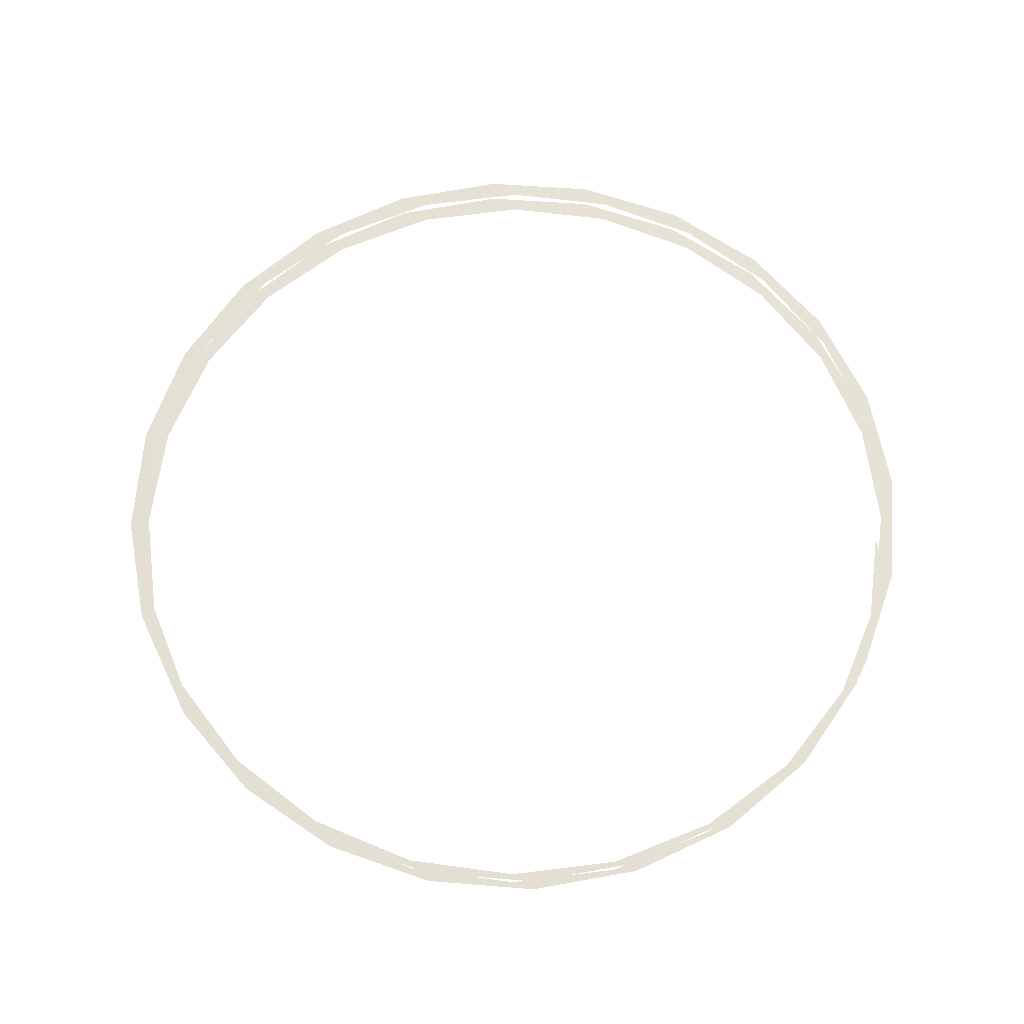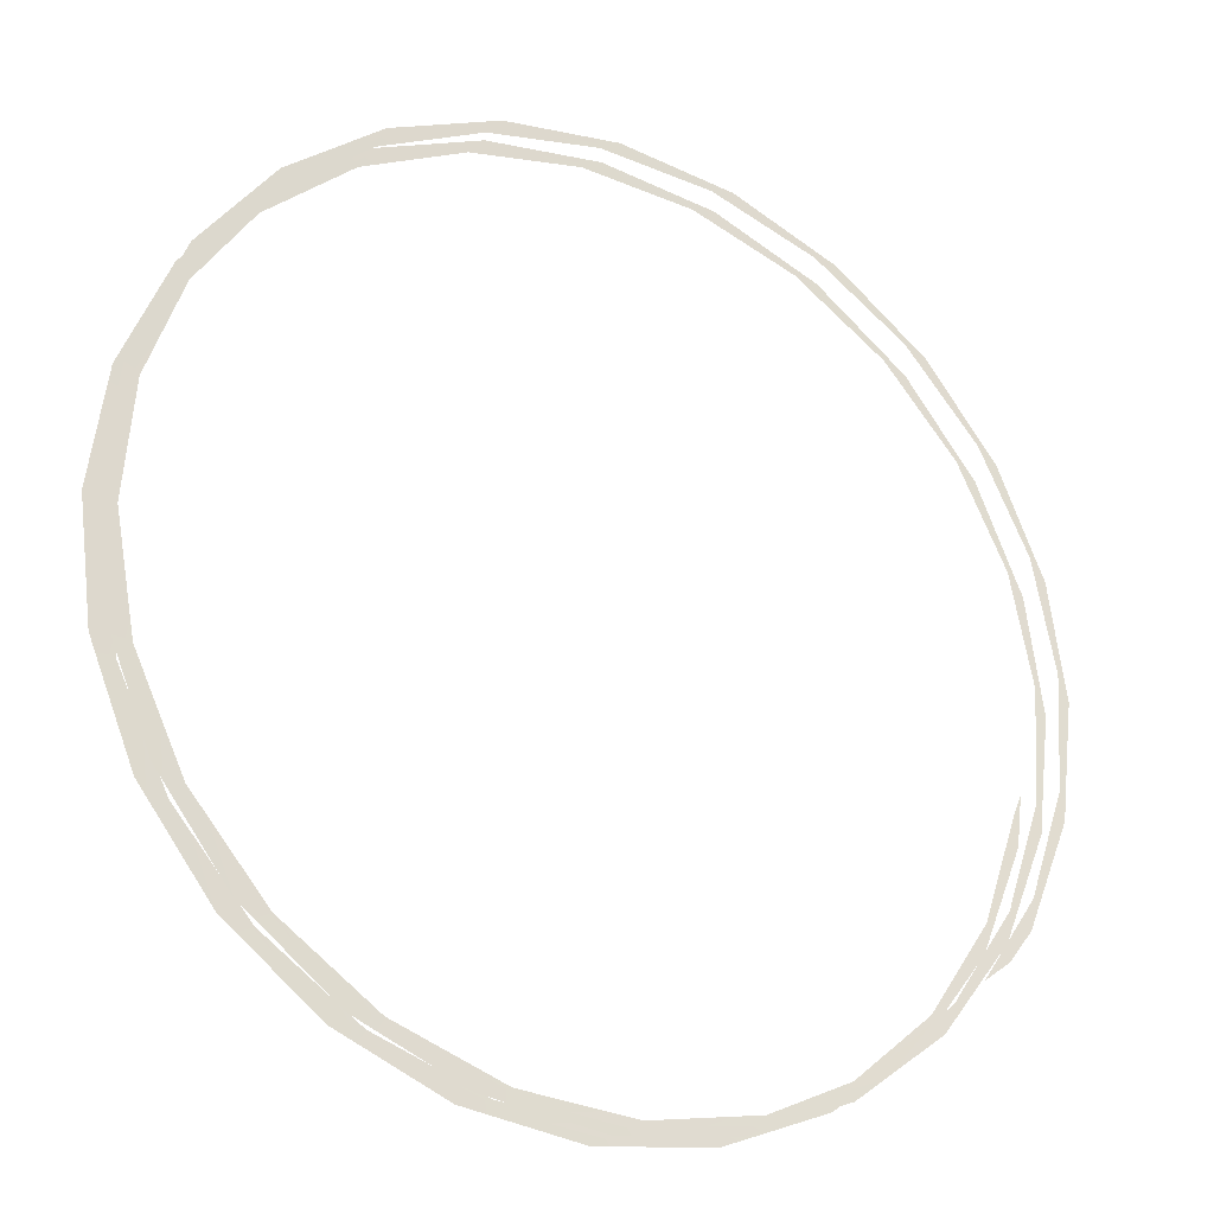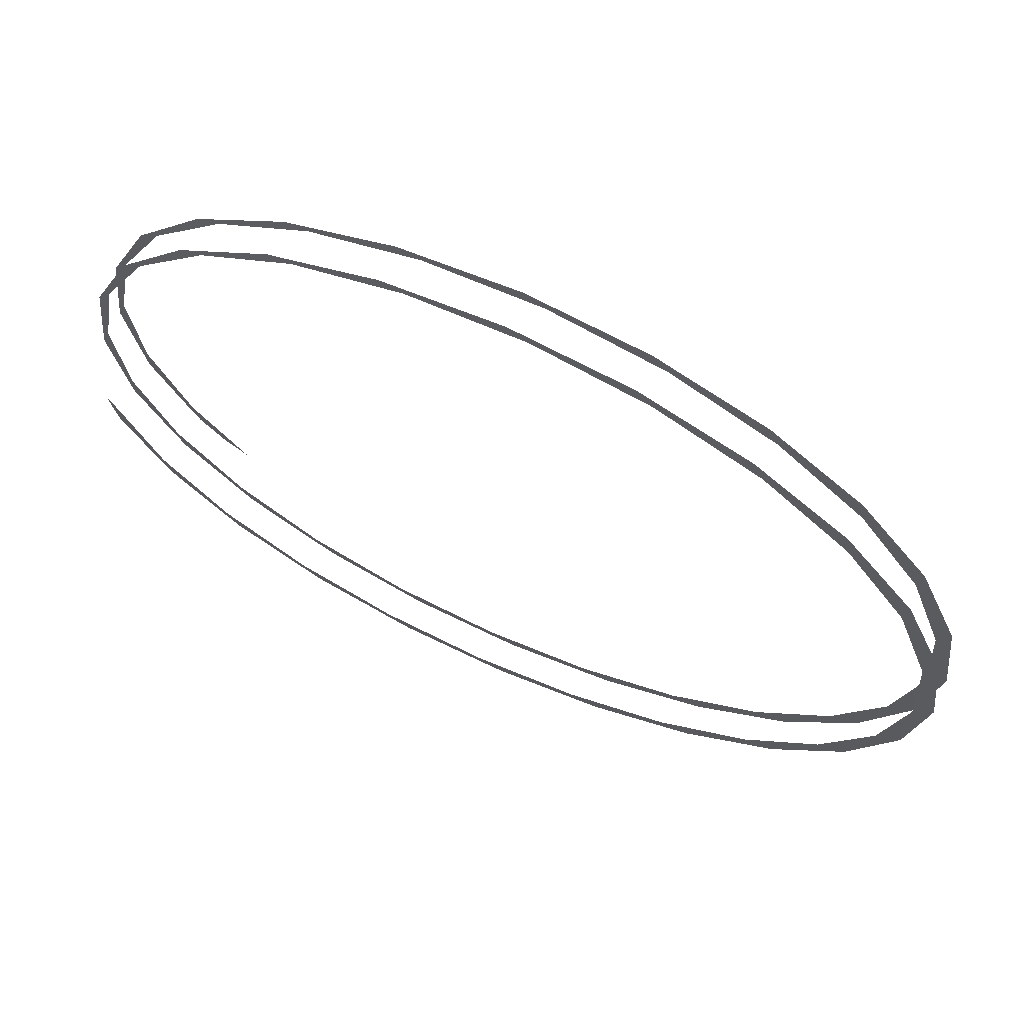
<metadata>
{"format":"obj","ext":"obj","renderer":"f3d","projection":"perspective","resolution":1024,"background":"white","views":[{"elev":65.1,"azim":-138.0,"up":"+Z"},{"elev":-26.4,"azim":150.9,"up":"+Y"},{"elev":69.3,"azim":24.5,"up":"+Y"}]}
</metadata>
<code>
o #ID4488
v 0.3208 -0.02146 0.5757
v 0.3281 -0.02097 0.5756
v 0.3287 -0.0162 0.5755
v 0.3287 -0.0162 0.5755
v 0.3281 -0.02097 0.5756
v 0.3208 -0.02146 0.5757
v 0.3222 -0.06614 0.5761
v 0.3201 -0.0711 0.5761
v 0.3107 -0.07459 0.5764
v 0.3107 -0.07459 0.5764
v 0.3201 -0.0711 0.5761
v 0.3222 -0.06614 0.5761
v 0.3234 0.03449 0.5749
v 0.3294 -0.01094 0.5754
v 0.3167 0.03245 0.5751
v 0.3167 0.03245 0.5751
v 0.3234 0.03449 0.5749
v 0.3294 -0.01094 0.5754
v 0.3181 -0.07583 0.5762
v 0.3181 -0.07583 0.5762
v 0.3229 0.03892 0.5748
v 0.3229 0.03892 0.5748
v 0.3008 -0.1176 0.5767
v 0.2873 -0.1233 0.5771
v 0.2974 -0.122 0.5768
v 0.2974 -0.122 0.5768
v 0.2873 -0.1233 0.5771
v 0.3008 -0.1176 0.5767
v 0.3222 0.04427 0.5748
v 0.3046 0.08675 0.5742
v 0.2988 0.08347 0.5744
v 0.2988 0.08347 0.5744
v 0.3046 0.08675 0.5742
v 0.3222 0.04427 0.5748
v 0.2942 -0.1263 0.5769
v 0.2942 -0.1263 0.5769
v 0.303 0.09052 0.5742
v 0.303 0.09052 0.5742
v 0.2669 -0.1618 0.5774
v 0.2521 -0.1643 0.5777
v 0.2622 -0.1654 0.5775
v 0.2622 -0.1654 0.5775
v 0.2521 -0.1643 0.5777
v 0.2669 -0.1618 0.5774
v 0.3008 0.09571 0.5741
v 0.2728 0.1322 0.5736
v 0.2683 0.1281 0.5737
v 0.2683 0.1281 0.5737
v 0.2728 0.1322 0.5736
v 0.3008 0.09571 0.5741
v 0.2578 -0.1688 0.5775
v 0.2578 -0.1688 0.5775
v 0.2669 0.1399 0.5734
v 0.2273 0.1634 0.5731
v 0.2329 0.166 0.573
v 0.2329 0.166 0.573
v 0.2669 0.1399 0.5734
v 0.2273 0.1634 0.5731
v 0.2541 -0.1716 0.5776
v 0.2541 -0.1716 0.5776
v 0.2305 0.1679 0.5729
v 0.2305 0.1679 0.5729
v 0.2228 -0.1957 0.578
v 0.2074 -0.1948 0.5784
v 0.2116 -0.2003 0.5782
v 0.2116 -0.2003 0.5782
v 0.2074 -0.1948 0.5784
v 0.2228 -0.1957 0.578
v 0.2228 0.1738 0.5728
v 0.1786 0.1868 0.5724
v 0.183 0.1903 0.5723
v 0.183 0.1903 0.5723
v 0.2228 0.1738 0.5728
v 0.1786 0.1868 0.5724
v 0.2073 -0.2021 0.5782
v 0.2073 -0.2021 0.5782
v 0.1804 0.1913 0.5723
v 0.1804 0.1913 0.5723
v 0.1564 -0.2127 0.5791
v 0.1713 -0.217 0.5786
v 0.1588 -0.2186 0.5789
v 0.1588 -0.2186 0.5789
v 0.1564 -0.2127 0.5791
v 0.1713 -0.217 0.5786
v 0.1713 0.1951 0.5721
v 0.1254 0.1968 0.5717
v 0.1286 0.2007 0.5716
v 0.1286 0.2007 0.5716
v 0.1713 0.1951 0.5721
v 0.1254 0.1968 0.5717
v 0.1542 -0.2192 0.5789
v 0.1542 -0.2192 0.5789
v 0.1261 0.201 0.5716
v 0.1261 0.201 0.5716
v 0.1025 -0.2168 0.5797
v 0.1161 -0.2242 0.5793
v 0.103 -0.2225 0.5795
v 0.103 -0.2225 0.5795
v 0.1025 -0.2168 0.5797
v 0.1161 -0.2242 0.5793
v 0.1161 0.2024 0.5714
v 0.07153 0.1927 0.5711
v 0.07349 0.1968 0.571
v 0.07349 0.1968 0.571
v 0.1161 0.2024 0.5714
v 0.07153 0.1927 0.5711
v 0.09868 -0.2219 0.5796
v 0.09868 -0.2219 0.5796
v 0.07128 0.1965 0.571
v 0.07128 0.1965 0.571
v 0.04937 -0.2068 0.5804
v 0.06092 -0.217 0.58
v 0.04827 -0.2117 0.5802
v 0.04827 -0.2117 0.5802
v 0.04937 -0.2068 0.5804
v 0.06092 -0.217 0.58
v 0.02051 0.1748 0.5704
v 0.06092 0.1951 0.5708
v 0.02141 0.1787 0.5703
v 0.02141 0.1787 0.5703
v 0.06092 0.1951 0.5708
v 0.02051 0.1748 0.5704
v 0.04456 -0.2102 0.5803
v 0.04456 -0.2102 0.5803
v 0.01953 0.178 0.5703
v 0.01953 0.178 0.5703
v 0.000643 -0.1833 0.5811
v 0.009474 -0.1957 0.5806
v -0.001613 -0.1872 0.5809
v -0.001613 -0.1872 0.5809
v 0.000643 -0.1833 0.5811
v 0.009474 -0.1957 0.5806
v -0.02414 0.1443 0.5697
v 0.009474 0.1738 0.5701
v -0.02416 0.148 0.5697
v -0.02416 0.148 0.5697
v 0.009474 0.1738 0.5701
v -0.02414 0.1443 0.5697
v -0.004458 -0.185 0.5809
v -0.004458 -0.185 0.5809
v -0.02566 0.1468 0.5697
v -0.02566 0.1468 0.5697
v -0.04036 -0.1481 0.5817
v -0.0347 -0.1618 0.5813
v -0.04326 -0.1506 0.5816
v -0.04326 -0.1506 0.5816
v -0.04036 -0.1481 0.5817
v -0.0347 -0.1618 0.5813
v -0.05937 0.1033 0.5691
v -0.0347 0.1399 0.5694
v -0.0602 0.1067 0.569
v -0.0602 0.1067 0.569
v -0.0347 0.1399 0.5694
v -0.05937 0.1033 0.5691
v -0.04516 -0.1481 0.5816
v -0.04516 -0.1481 0.5816
v -0.06132 0.1052 0.569
v -0.06132 0.1052 0.569
v -0.07085 -0.1034 0.5824
v -0.0686 -0.1176 0.582
v -0.07392 -0.1047 0.5823
v -0.07392 -0.1047 0.5823
v -0.07085 -0.1034 0.5824
v -0.0686 -0.1176 0.582
v -0.0828 0.05462 0.5684
v -0.0686 0.09571 0.5688
v -0.08439 0.0576 0.5683
v -0.08439 0.0576 0.5683
v -0.0686 0.09571 0.5688
v -0.0828 0.05462 0.5684
v -0.07495 -0.1023 0.5823
v -0.07495 -0.1023 0.5823
v -0.08511 0.05586 0.5683
v -0.08511 0.05586 0.5683
v -0.08874 -0.05242 0.5831
v -0.08991 -0.06614 0.5827
v -0.09168 -0.05268 0.583
v -0.09168 -0.05268 0.583
v -0.08874 -0.05242 0.5831
v -0.08991 -0.06614 0.5827
v -0.09281 0.001487 0.5677
v -0.08991 0.04427 0.5681
v -0.0952 0.004078 0.5677
v -0.0952 0.004078 0.5677
v -0.08991 0.04427 0.5681
v -0.09281 0.001487 0.5677
v -0.09198 -0.05039 0.583
v -0.09198 -0.05039 0.583
v -0.09547 0.002054 0.5676
v -0.09547 0.002054 0.5676
v -0.09305 -0.04225 0.5831
v -0.09305 -0.04225 0.5831
v -0.09198 -0.05039 0.567
v -0.08874 -0.05242 0.5671
v -0.09718 -0.01094 0.5674
v -0.09718 -0.01094 0.5674
v -0.09198 -0.05039 0.567
v -0.08874 -0.05242 0.5671
v -0.09168 -0.05268 0.567
v -0.09168 -0.05268 0.567
v -0.07495 -0.1023 0.5663
v -0.07085 -0.1034 0.5664
v -0.08991 -0.06614 0.5667
v -0.08991 -0.06614 0.5667
v -0.07495 -0.1023 0.5663
v -0.07085 -0.1034 0.5664
v -0.07392 -0.1047 0.5663
v -0.07392 -0.1047 0.5663
v -0.04516 -0.1481 0.5656
v -0.04036 -0.1481 0.5657
v -0.0686 -0.1176 0.566
v -0.0686 -0.1176 0.566
v -0.04516 -0.1481 0.5656
v -0.04036 -0.1481 0.5657
v -0.04326 -0.1506 0.5656
v -0.04326 -0.1506 0.5656
v -0.004458 -0.185 0.5649
v 0.000643 -0.1833 0.5651
v -0.0347 -0.1618 0.5653
v -0.0347 -0.1618 0.5653
v -0.004458 -0.185 0.5649
v 0.000643 -0.1833 0.5651
v -0.001613 -0.1872 0.5649
v -0.001613 -0.1872 0.5649
v 0.04456 -0.2102 0.5643
v 0.04937 -0.2068 0.5644
v 0.009474 -0.1957 0.5646
v 0.009474 -0.1957 0.5646
v 0.04456 -0.2102 0.5643
v 0.04937 -0.2068 0.5644
v 0.04827 -0.2117 0.5642
v 0.04827 -0.2117 0.5642
v 0.09868 -0.2219 0.5636
v 0.1025 -0.2168 0.5637
v 0.06092 -0.217 0.564
v 0.06092 -0.217 0.564
v 0.09868 -0.2219 0.5636
v 0.1025 -0.2168 0.5637
v 0.103 -0.2225 0.5635
v 0.103 -0.2225 0.5635
v 0.1542 -0.2192 0.5629
v 0.1564 -0.2127 0.5631
v 0.1161 -0.2242 0.5633
v 0.1161 -0.2242 0.5633
v 0.1542 -0.2192 0.5629
v 0.1564 -0.2127 0.5631
v 0.1588 -0.2186 0.5629
v 0.1588 -0.2186 0.5629
v 0.2073 -0.2021 0.5622
v 0.2074 -0.1948 0.5624
v 0.1713 -0.217 0.5626
v 0.1713 -0.217 0.5626
v 0.2073 -0.2021 0.5622
v 0.2074 -0.1948 0.5624
v 0.2116 -0.2003 0.5622
v 0.2116 -0.2003 0.5622
v 0.2521 -0.1643 0.5617
v 0.2228 -0.1957 0.562
v 0.2541 -0.1716 0.5616
v 0.2228 -0.1957 0.562
v 0.2521 -0.1643 0.5617
v 0.2541 -0.1716 0.5616
v 0.2578 -0.1688 0.5615
v 0.2578 -0.1688 0.5615
v 0.2622 -0.1654 0.5615
v 0.2622 -0.1654 0.5615
v 0.2873 -0.1233 0.5611
v 0.2669 -0.1618 0.5614
v 0.2942 -0.1263 0.5609
v 0.2669 -0.1618 0.5614
v 0.2873 -0.1233 0.5611
v 0.2942 -0.1263 0.5609
v 0.2974 -0.122 0.5608
v 0.2974 -0.122 0.5608
v 0.3107 -0.07459 0.5604
v 0.3008 -0.1176 0.5607
v 0.3181 -0.07583 0.5602
v 0.3008 -0.1176 0.5607
v 0.3107 -0.07459 0.5604
v 0.3181 -0.07583 0.5602
v 0.3201 -0.0711 0.5601
v 0.3201 -0.0711 0.5601
v 0.3208 -0.02146 0.5597
v 0.3222 -0.06614 0.5601
v 0.3281 -0.02097 0.5596
v 0.3208 -0.02146 0.5597
v 0.3222 -0.06614 0.5601
v 0.3281 -0.02097 0.5596
v 0.3287 -0.0162 0.5595
v 0.3287 -0.0162 0.5595
v 0.3234 0.03449 0.5589
v 0.3294 -0.01094 0.5594
v 0.3167 0.03245 0.5591
v 0.3167 0.03245 0.5591
v 0.3234 0.03449 0.5589
v 0.3294 -0.01094 0.5594
v 0.3229 0.03892 0.5588
v 0.3229 0.03892 0.5588
v 0.3222 0.04427 0.5588
v 0.3046 0.08675 0.5582
v 0.2988 0.08347 0.5584
v 0.2988 0.08347 0.5584
v 0.3046 0.08675 0.5582
v 0.3222 0.04427 0.5588
v 0.303 0.09052 0.5582
v 0.303 0.09052 0.5582
v 0.3008 0.09571 0.5581
v 0.2728 0.1322 0.5576
v 0.2683 0.1281 0.5577
v 0.2683 0.1281 0.5577
v 0.2728 0.1322 0.5576
v 0.3008 0.09571 0.5581
v 0.2669 0.1399 0.5574
v 0.2273 0.1634 0.5571
v 0.2329 0.166 0.557
v 0.2329 0.166 0.557
v 0.2669 0.1399 0.5574
v 0.2273 0.1634 0.5571
v 0.2305 0.1679 0.5569
v 0.2305 0.1679 0.5569
v 0.2228 0.1738 0.5568
v 0.1786 0.1868 0.5564
v 0.183 0.1903 0.5563
v 0.183 0.1903 0.5563
v 0.2228 0.1738 0.5568
v 0.1786 0.1868 0.5564
v 0.1804 0.1913 0.5563
v 0.1804 0.1913 0.5563
v 0.1713 0.1951 0.5561
v 0.1254 0.1968 0.5557
v 0.1286 0.2007 0.5556
v 0.1286 0.2007 0.5556
v 0.1713 0.1951 0.5561
v 0.1254 0.1968 0.5557
v 0.1261 0.201 0.5556
v 0.1261 0.201 0.5556
v 0.1161 0.2024 0.5554
v 0.07153 0.1927 0.5551
v 0.07349 0.1968 0.555
v 0.07349 0.1968 0.555
v 0.1161 0.2024 0.5554
v 0.07153 0.1927 0.5551
v 0.07128 0.1965 0.555
v 0.07128 0.1965 0.555
v 0.02051 0.1748 0.5544
v 0.06092 0.1951 0.5548
v 0.02141 0.1787 0.5543
v 0.02141 0.1787 0.5543
v 0.06092 0.1951 0.5548
v 0.02051 0.1748 0.5544
v 0.01953 0.178 0.5543
v 0.01953 0.178 0.5543
v -0.02414 0.1443 0.5537
v 0.009474 0.1738 0.5541
v -0.02416 0.148 0.5537
v -0.02416 0.148 0.5537
v 0.009474 0.1738 0.5541
v -0.02414 0.1443 0.5537
v -0.02566 0.1468 0.5537
v -0.02566 0.1468 0.5537
v -0.05937 0.1033 0.5531
v -0.0347 0.1399 0.5534
v -0.0602 0.1067 0.553
v -0.0602 0.1067 0.553
v -0.0347 0.1399 0.5534
v -0.05937 0.1033 0.5531
v -0.06132 0.1052 0.553
v -0.06132 0.1052 0.553
v -0.0828 0.05462 0.5524
v -0.0686 0.09571 0.5528
v -0.08439 0.0576 0.5523
v -0.08439 0.0576 0.5523
v -0.0686 0.09571 0.5528
v -0.0828 0.05462 0.5524
v -0.08511 0.05586 0.5523
v -0.08511 0.05586 0.5523
v -0.09281 0.001487 0.5517
v -0.08991 0.04427 0.5521
v -0.0952 0.004078 0.5517
v -0.0952 0.004078 0.5517
v -0.08991 0.04427 0.5521
v -0.09281 0.001487 0.5517
v -0.09547 0.002054 0.5516
v -0.09547 0.002054 0.5516
v -0.09198 -0.05039 0.551
v -0.08874 -0.05242 0.5511
v -0.09718 -0.01094 0.5514
v -0.09718 -0.01094 0.5514
v -0.09198 -0.05039 0.551
v -0.08874 -0.05242 0.5511
v -0.09168 -0.05268 0.551
v -0.09168 -0.05268 0.551
v -0.07495 -0.1023 0.5503
v -0.07085 -0.1034 0.5504
v -0.08991 -0.06614 0.5507
v -0.08991 -0.06614 0.5507
v -0.07495 -0.1023 0.5503
v -0.07085 -0.1034 0.5504
v -0.07392 -0.1047 0.5503
v -0.07392 -0.1047 0.5503
v -0.05668 -0.1331 0.5498
v -0.04399 -0.1428 0.5498
v -0.0686 -0.1176 0.55
v -0.0686 -0.1176 0.55
v -0.05668 -0.1331 0.5498
v -0.04399 -0.1428 0.5498
f 4 5 6
f 10 6 11
f 11 6 12
f 5 12 6
f 16 17 6
f 6 17 4
f 18 4 17
f 11 20 10
f 22 17 16
f 26 27 28
f 27 10 28
f 20 28 10
f 32 33 16
f 33 34 16
f 22 16 34
f 26 36 27
f 38 33 32
f 42 43 44
f 43 27 44
f 36 44 27
f 48 49 32
f 49 50 32
f 38 32 50
f 42 52 43
f 56 57 58
f 58 57 48
f 49 48 57
f 52 60 43
f 62 56 58
f 66 67 68
f 67 43 68
f 60 68 43
f 72 73 74
f 74 73 58
f 62 58 73
f 67 66 76
f 78 72 74
f 82 83 84
f 84 83 76
f 67 76 83
f 88 89 90
f 90 89 74
f 78 74 89
f 83 82 92
f 94 88 90
f 98 99 100
f 100 99 92
f 83 92 99
f 104 105 106
f 106 105 90
f 94 90 105
f 99 98 108
f 104 106 110
f 114 115 116
f 116 115 108
f 99 108 115
f 120 121 122
f 121 110 122
f 106 122 110
f 115 114 124
f 120 122 126
f 130 131 132
f 132 131 124
f 115 124 131
f 136 137 138
f 137 126 138
f 122 138 126
f 131 130 140
f 136 138 142
f 146 147 148
f 148 147 140
f 131 140 147
f 152 153 154
f 153 142 154
f 138 154 142
f 147 146 156
f 152 154 158
f 162 163 164
f 164 163 156
f 147 156 163
f 168 169 170
f 169 158 170
f 154 170 158
f 163 162 172
f 168 170 174
f 178 179 180
f 180 179 172
f 163 172 179
f 184 185 186
f 185 174 186
f 170 186 174
f 179 178 188
f 184 186 190
f 179 188 192
f 190 186 196
f 196 186 197
f 198 197 186
f 198 200 197
f 200 198 204
f 204 198 205
f 206 205 198
f 206 208 205
f 208 206 212
f 212 206 213
f 214 213 206
f 214 216 213
f 216 214 220
f 220 214 221
f 222 221 214
f 222 224 221
f 224 222 228
f 228 222 229
f 230 229 222
f 230 232 229
f 232 230 236
f 236 230 237
f 238 237 230
f 238 240 237
f 240 238 244
f 244 238 245
f 246 245 238
f 246 248 245
f 248 246 252
f 252 246 253
f 254 253 246
f 254 256 253
f 256 254 260
f 254 261 260
f 262 260 261
f 264 262 261
f 266 264 261
f 266 261 270
f 261 271 270
f 272 270 271
f 274 272 271
f 274 271 278
f 271 279 278
f 280 278 279
f 282 280 279
f 279 286 282
f 282 286 287
f 288 287 286
f 290 288 286
f 294 295 286
f 286 295 290
f 296 290 295
f 298 295 294
f 302 303 294
f 303 304 294
f 298 294 304
f 306 303 302
f 310 311 302
f 311 312 302
f 306 302 312
f 316 317 318
f 318 317 310
f 311 310 317
f 320 316 318
f 324 325 326
f 326 325 318
f 320 318 325
f 328 324 326
f 332 333 334
f 334 333 326
f 328 326 333
f 336 332 334
f 340 341 342
f 342 341 334
f 336 334 341
f 340 342 344
f 348 349 350
f 349 344 350
f 342 350 344
f 348 350 352
f 356 357 358
f 357 352 358
f 350 358 352
f 356 358 360
f 364 365 366
f 365 360 366
f 358 366 360
f 364 366 368
f 372 373 374
f 373 368 374
f 366 374 368
f 372 374 376
f 380 381 382
f 381 376 382
f 374 382 376
f 380 382 384
f 384 382 388
f 388 382 389
f 390 389 382
f 390 392 389
f 392 390 396
f 396 390 397
f 398 397 390
f 398 400 397
f 400 398 404
f 404 398 405
f 406 405 398
f 1 2 3
f 1 7 2
f 7 1 8
f 8 1 9
f 13 3 14
f 3 13 1
f 1 13 15
f 9 19 8
f 15 13 21
f 9 23 19
f 23 9 24
f 23 24 25
f 29 15 21
f 15 29 30
f 15 30 31
f 24 35 25
f 31 30 37
f 24 39 35
f 39 24 40
f 39 40 41
f 45 31 37
f 31 45 46
f 31 46 47
f 40 51 41
f 53 47 46
f 47 53 54
f 54 53 55
f 40 59 51
f 54 55 61
f 40 63 59
f 63 40 64
f 63 64 65
f 69 54 61
f 54 69 70
f 70 69 71
f 75 65 64
f 70 71 77
f 79 75 64
f 75 79 80
f 80 79 81
f 85 70 77
f 70 85 86
f 86 85 87
f 91 81 79
f 86 87 93
f 95 91 79
f 91 95 96
f 96 95 97
f 101 86 93
f 86 101 102
f 102 101 103
f 107 97 95
f 109 102 103
f 111 107 95
f 107 111 112
f 112 111 113
f 109 117 102
f 117 109 118
f 117 118 119
f 123 113 111
f 125 117 119
f 127 123 111
f 123 127 128
f 128 127 129
f 125 133 117
f 133 125 134
f 133 134 135
f 139 129 127
f 141 133 135
f 143 139 127
f 139 143 144
f 144 143 145
f 141 149 133
f 149 141 150
f 149 150 151
f 155 145 143
f 157 149 151
f 159 155 143
f 155 159 160
f 160 159 161
f 157 165 149
f 165 157 166
f 165 166 167
f 171 161 159
f 173 165 167
f 175 171 159
f 171 175 176
f 176 175 177
f 173 181 165
f 181 173 182
f 181 182 183
f 187 177 175
f 189 181 183
f 191 187 175
f 181 193 194
f 193 181 195
f 195 181 189
f 193 199 194
f 194 201 202
f 201 194 203
f 203 194 199
f 201 207 202
f 202 209 210
f 209 202 211
f 211 202 207
f 209 215 210
f 210 217 218
f 217 210 219
f 219 210 215
f 217 223 218
f 218 225 226
f 225 218 227
f 227 218 223
f 225 231 226
f 226 233 234
f 233 226 235
f 235 226 231
f 233 239 234
f 234 241 242
f 241 234 243
f 243 234 239
f 241 247 242
f 242 249 250
f 249 242 251
f 251 242 247
f 249 255 250
f 257 258 259
f 258 257 250
f 258 250 255
f 257 259 263
f 257 263 265
f 267 268 269
f 268 267 257
f 268 257 265
f 267 269 273
f 275 276 277
f 276 275 267
f 276 267 273
f 275 277 281
f 283 284 285
f 284 283 281
f 281 283 275
f 283 285 289
f 291 289 292
f 289 291 283
f 283 291 293
f 293 291 297
f 299 293 297
f 293 299 300
f 293 300 301
f 301 300 305
f 307 301 305
f 301 307 308
f 301 308 309
f 313 309 308
f 309 313 314
f 314 313 315
f 314 315 319
f 321 314 319
f 314 321 322
f 322 321 323
f 322 323 327
f 329 322 327
f 322 329 330
f 330 329 331
f 330 331 335
f 337 330 335
f 330 337 338
f 338 337 339
f 343 338 339
f 343 345 338
f 345 343 346
f 345 346 347
f 351 345 347
f 351 353 345
f 353 351 354
f 353 354 355
f 359 353 355
f 359 361 353
f 361 359 362
f 361 362 363
f 367 361 363
f 367 369 361
f 369 367 370
f 369 370 371
f 375 369 371
f 375 377 369
f 377 375 378
f 377 378 379
f 383 377 379
f 377 385 386
f 385 377 387
f 387 377 383
f 385 391 386
f 386 393 394
f 393 386 395
f 395 386 391
f 393 399 394
f 394 401 402
f 401 394 403
f 403 394 399

</code>
